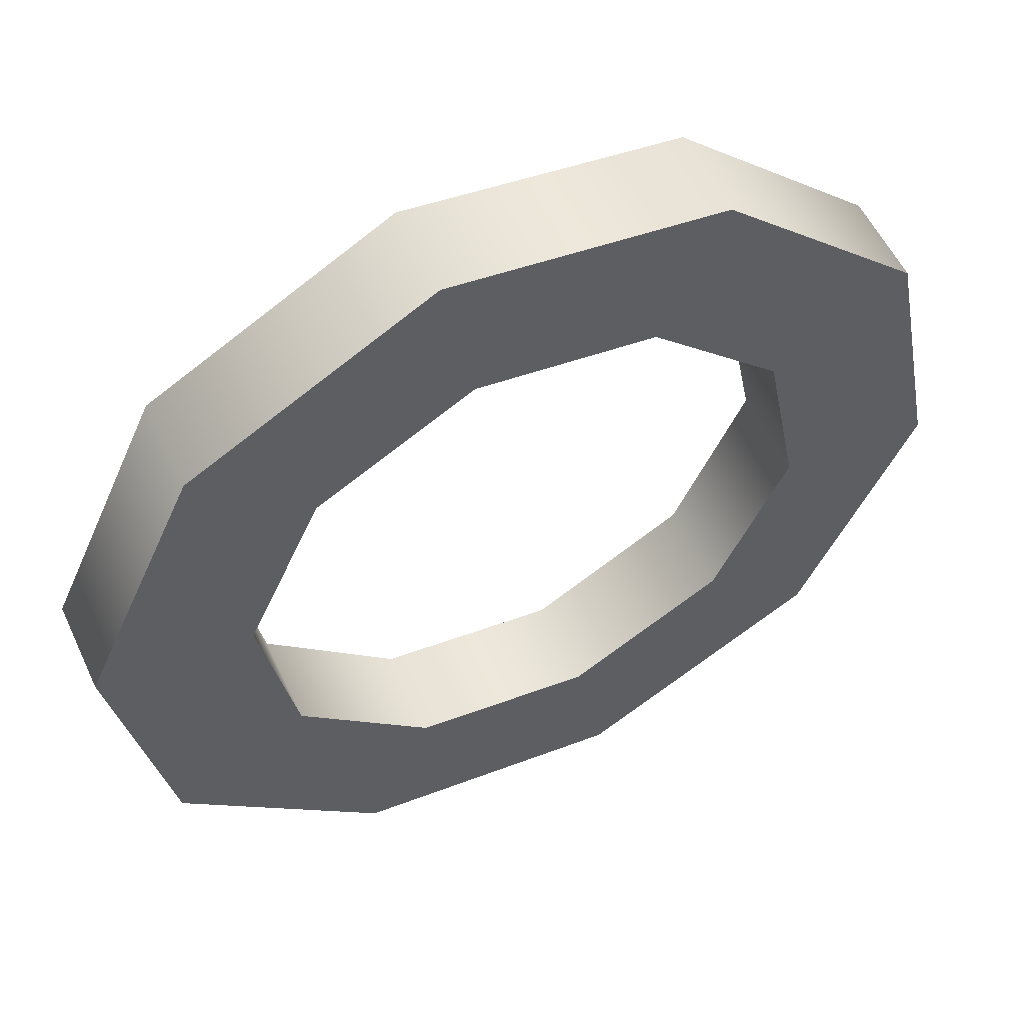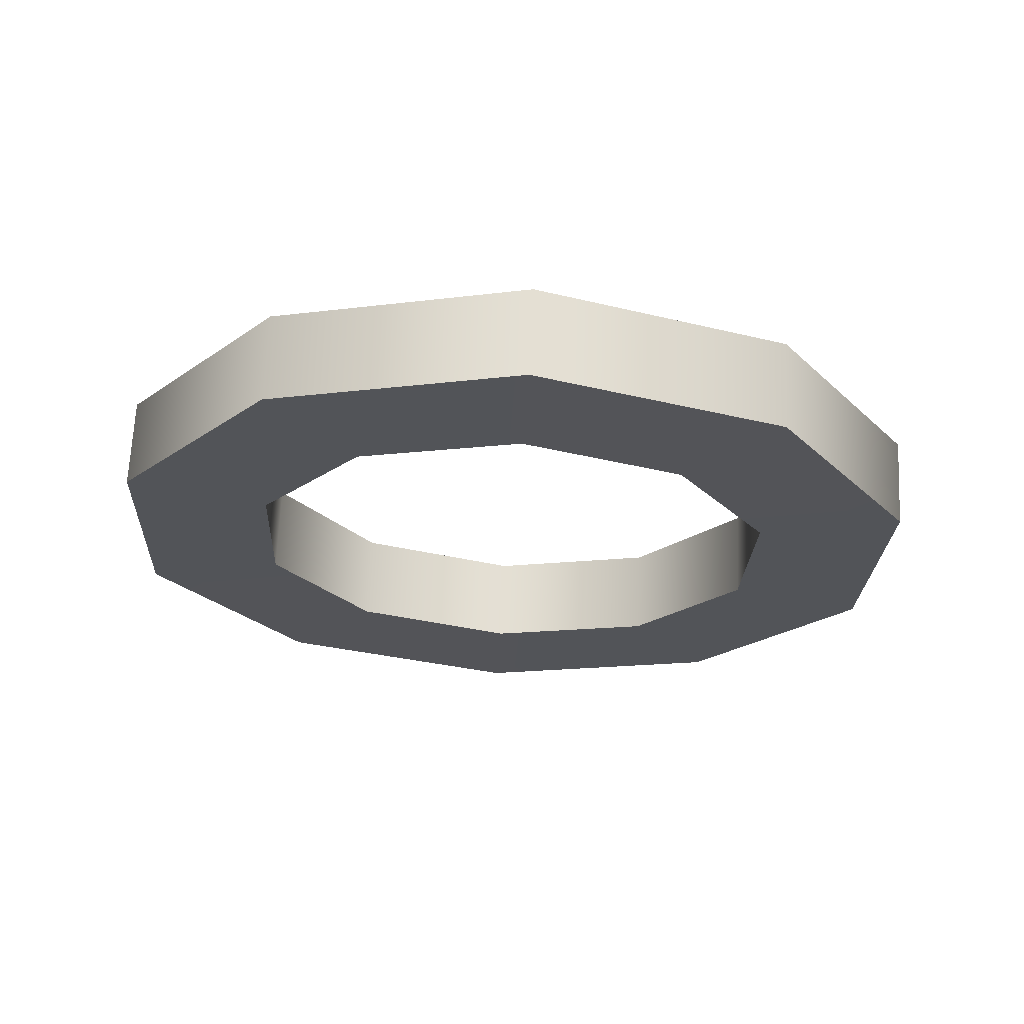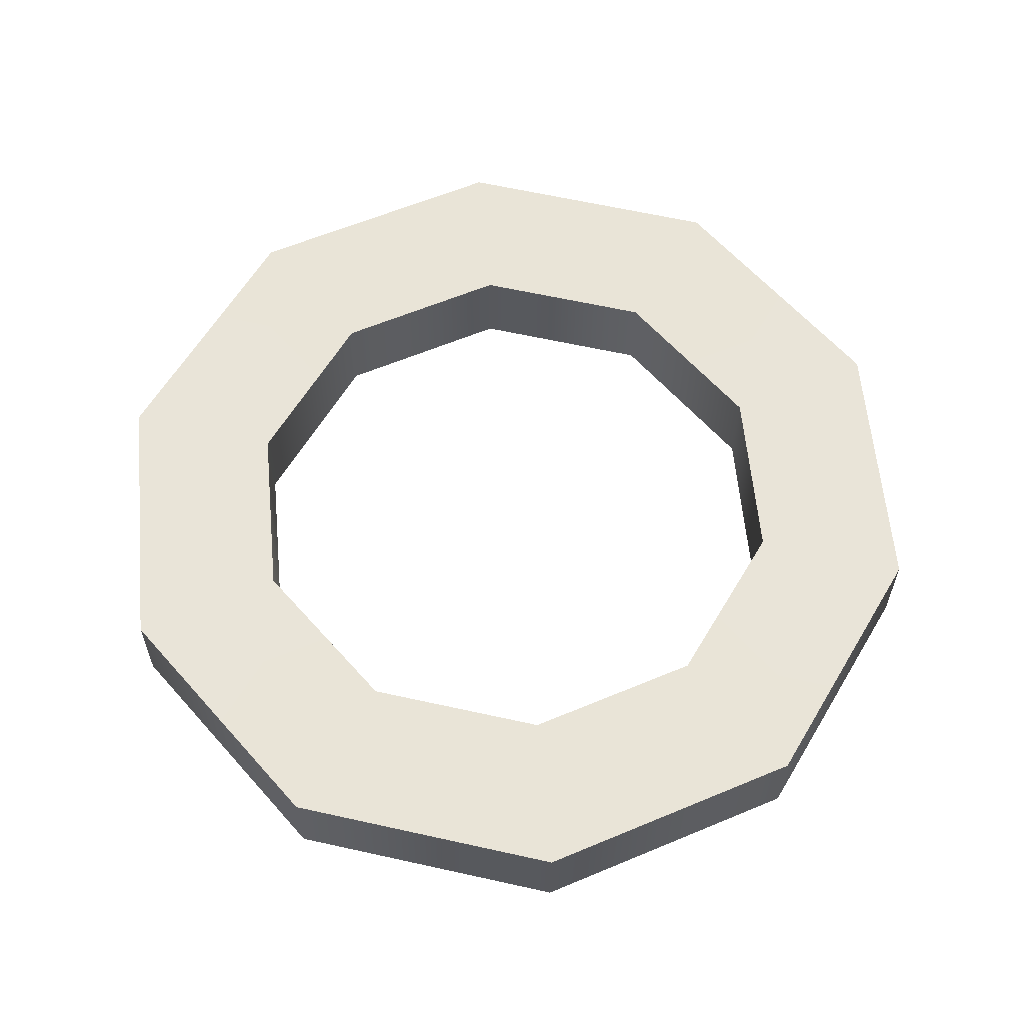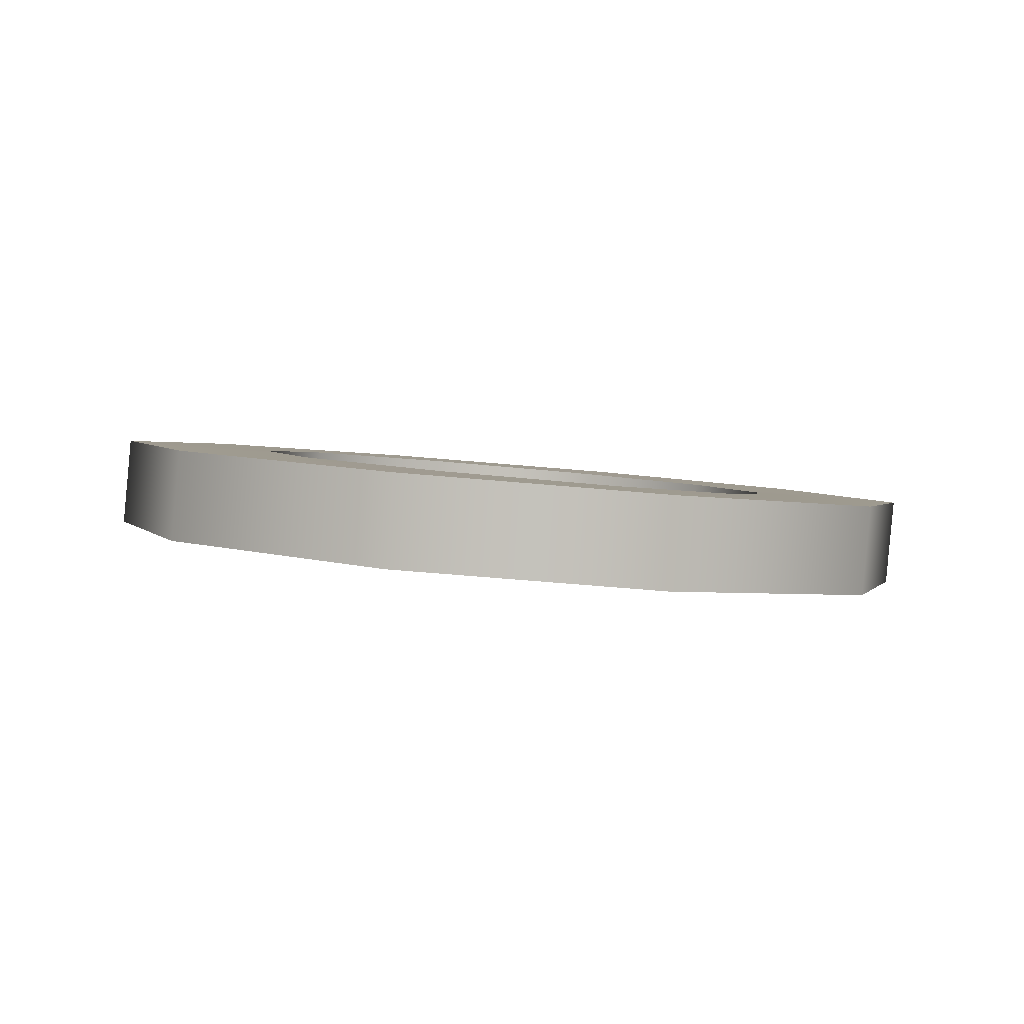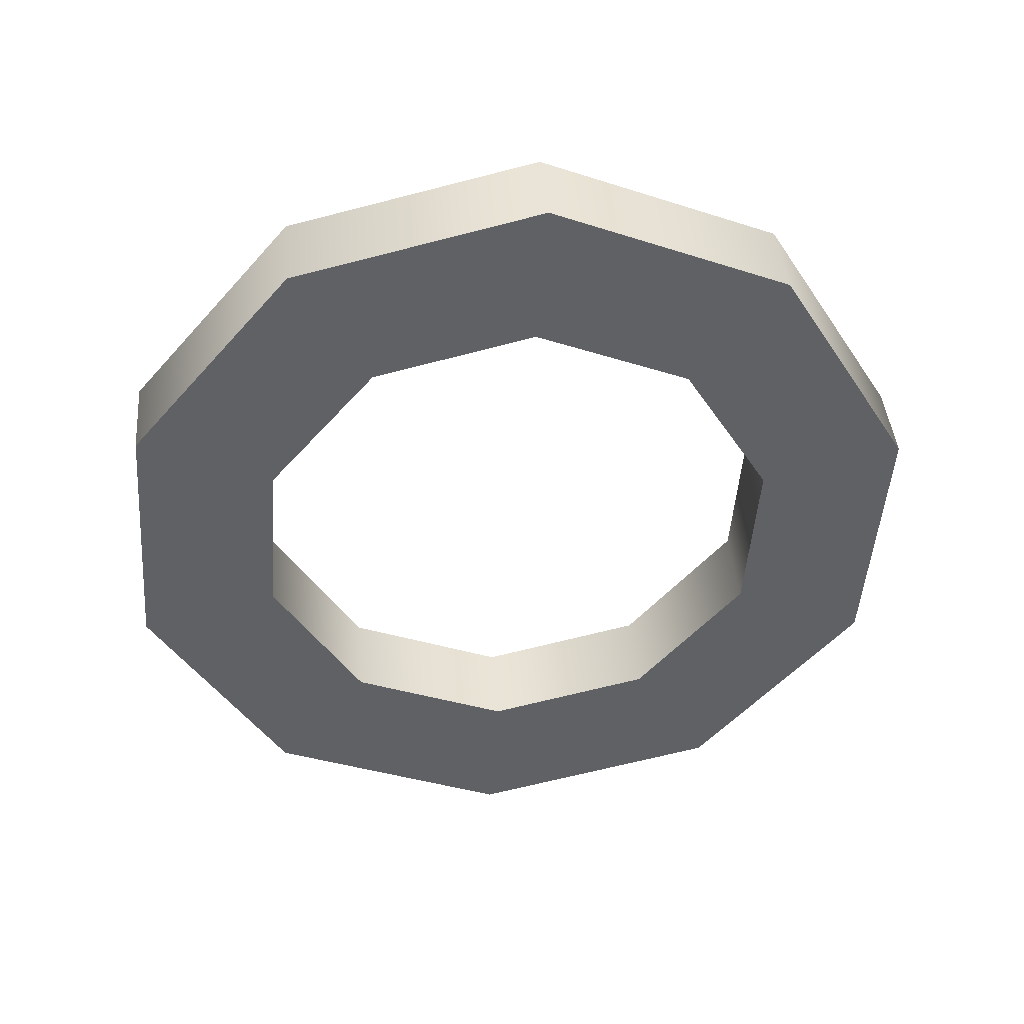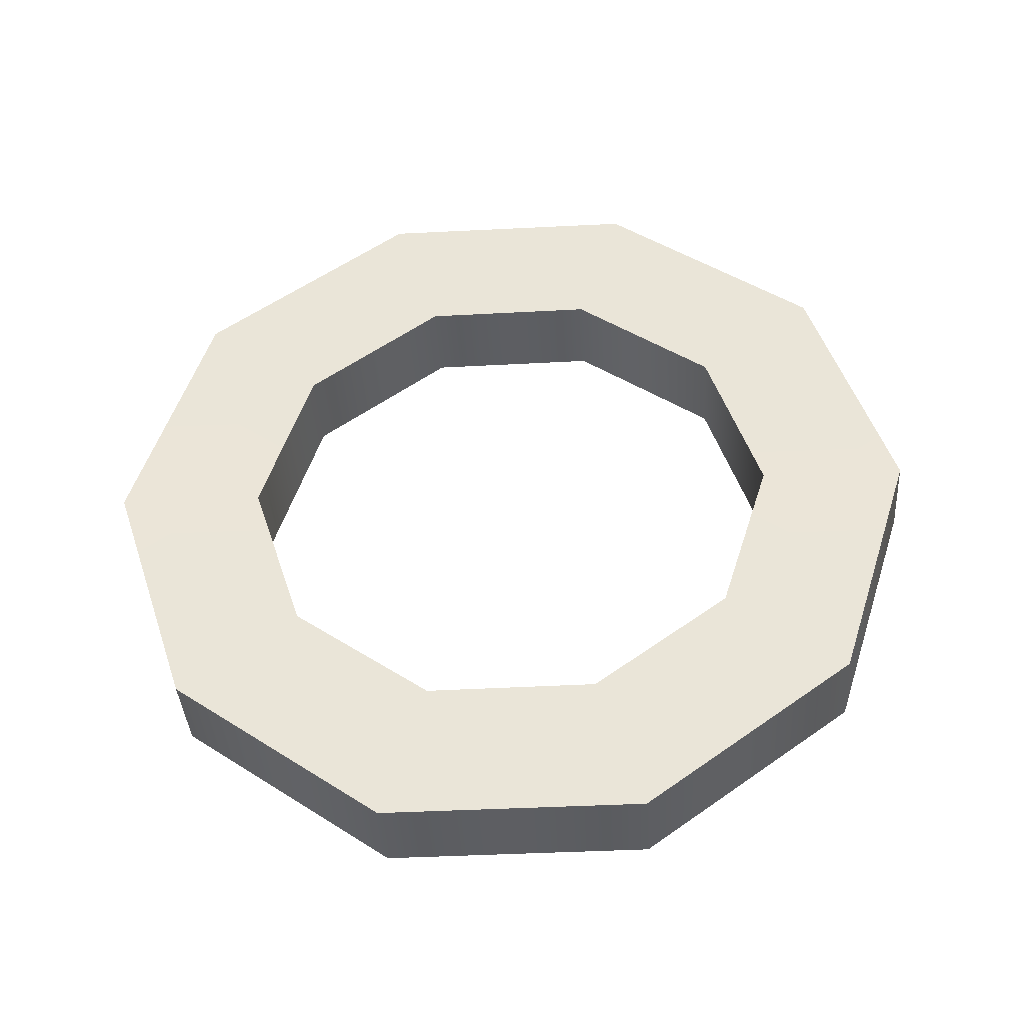
<metadata>
{"format":"obj","ext":"obj","renderer":"f3d","projection":"perspective","resolution":1024,"background":"white","views":[{"elev":60.8,"azim":155.0,"up":"+Z"},{"elev":-27.4,"azim":-29.5,"up":"+Y"},{"elev":65.7,"azim":-176.3,"up":"+Y"},{"elev":1.7,"azim":-83.7,"up":"+Y"},{"elev":-49.0,"azim":76.8,"up":"+Y"},{"elev":54.9,"azim":134.5,"up":"+Y"}]}
</metadata>
<code>
g SeparateMesh_Avatar_Female_Size03_Yanagi_Model_Yanagi_Body_3_LOD2
v -0.04588 0.1908 1.222
v -0.0299 0.1908 1.225
v -0.02698 0.1892 1.243
v -0.0414 0.1885 1.251
v -0.0414 0.1885 1.251
v -0.02698 0.1892 1.243
v -0.01374 0.188 1.257
v -0.02109 0.1869 1.271
v -0.02109 0.1869 1.271
v -0.01374 0.188 1.257
v 0.004737 0.1878 1.259
v 0.007274 0.1866 1.275
v 0.007274 0.1866 1.275
v 0.004737 0.1878 1.259
v 0.02141 0.1885 1.251
v 0.03287 0.1878 1.262
v 0.03287 0.1878 1.262
v 0.02141 0.1885 1.251
v 0.0299 0.19 1.234
v 0.04592 0.1899 1.237
v 0.04592 0.1899 1.237
v 0.0299 0.19 1.234
v 0.02698 0.1916 1.216
v 0.04143 0.1923 1.209
v 0.04143 0.1923 1.209
v 0.02698 0.1916 1.216
v 0.01375 0.1927 1.203
v 0.02113 0.1939 1.188
v 0.02113 0.1939 1.188
v 0.01375 0.1927 1.203
v -0.004735 0.193 1.2
v -0.007239 0.1942 1.184
v -0.007239 0.1942 1.184
v -0.004735 0.193 1.2
v -0.02141 0.1922 1.208
v -0.03283 0.193 1.197
v -0.03283 0.193 1.197
v -0.02141 0.1922 1.208
v -0.0299 0.1908 1.225
v -0.04588 0.1908 1.222
v -0.04143 0.1788 1.25
v -0.02698 0.1795 1.243
v -0.0299 0.1811 1.224
v -0.04592 0.1811 1.222
v -0.02113 0.1772 1.27
v -0.01375 0.1783 1.256
v -0.02698 0.1795 1.243
v -0.04143 0.1788 1.25
v 0.007239 0.1769 1.275
v 0.004735 0.1781 1.259
v -0.01375 0.1783 1.256
v -0.02113 0.1772 1.27
v 0.03283 0.1781 1.262
v 0.02141 0.1788 1.25
v 0.004735 0.1781 1.259
v 0.007239 0.1769 1.275
v 0.04588 0.1802 1.236
v 0.0299 0.1803 1.234
v 0.02141 0.1788 1.25
v 0.03283 0.1781 1.262
v 0.0414 0.1826 1.208
v 0.02698 0.1819 1.215
v 0.0299 0.1803 1.234
v 0.04588 0.1802 1.236
v 0.02109 0.1842 1.188
v 0.01374 0.183 1.202
v 0.02698 0.1819 1.215
v 0.0414 0.1826 1.208
v -0.007274 0.1845 1.183
v -0.004737 0.1833 1.199
v 0.01374 0.183 1.202
v 0.02109 0.1842 1.188
v -0.03287 0.1833 1.196
v -0.02141 0.1825 1.207
v -0.004737 0.1833 1.199
v -0.007274 0.1845 1.183
v -0.04592 0.1811 1.222
v -0.0299 0.1811 1.224
v -0.02141 0.1825 1.207
v -0.03287 0.1833 1.196
v -0.0414 0.1885 1.251
v -0.04143 0.1788 1.25
v -0.04592 0.1811 1.222
v -0.04588 0.1908 1.222
v -0.0299 0.1908 1.225
v -0.0299 0.1811 1.224
v -0.02698 0.1795 1.243
v -0.02698 0.1892 1.243
v -0.02109 0.1869 1.271
v -0.02113 0.1772 1.27
v -0.01375 0.1783 1.256
v -0.01374 0.188 1.257
v 0.007274 0.1866 1.275
v 0.007239 0.1769 1.275
v 0.004735 0.1781 1.259
v 0.004737 0.1878 1.259
v 0.03287 0.1878 1.262
v 0.03283 0.1781 1.262
v 0.02141 0.1788 1.25
v 0.02141 0.1885 1.251
v 0.04592 0.1899 1.237
v 0.04588 0.1802 1.236
v 0.0299 0.1803 1.234
v 0.0299 0.19 1.234
v 0.04143 0.1923 1.209
v 0.0414 0.1826 1.208
v 0.02698 0.1819 1.215
v 0.02698 0.1916 1.216
v 0.02113 0.1939 1.188
v 0.02109 0.1842 1.188
v 0.01374 0.183 1.202
v 0.01375 0.1927 1.203
v -0.007239 0.1942 1.184
v -0.007274 0.1845 1.183
v -0.004737 0.1833 1.199
v -0.004735 0.193 1.2
v -0.03283 0.193 1.197
v -0.03287 0.1833 1.196
v -0.007274 0.1845 1.183
v -0.007239 0.1942 1.184
v -0.004735 0.193 1.2
v -0.004737 0.1833 1.199
v -0.02141 0.1825 1.207
v -0.02141 0.1922 1.208
g SeparateMesh_Avatar_Female_Size03_Yanagi_Model_Yanagi_Body_3_LOD2_0
f 3 2 1
f 4 3 1
f 7 6 5
f 8 7 5
f 11 10 9
f 12 11 9
f 15 14 13
f 16 15 13
f 19 18 17
f 20 19 17
f 23 22 21
f 24 23 21
f 27 26 25
f 28 27 25
f 31 30 29
f 32 31 29
f 35 34 33
f 36 35 33
f 39 38 37
f 40 39 37
f 43 42 41
f 44 43 41
f 47 46 45
f 48 47 45
f 51 50 49
f 52 51 49
f 55 54 53
f 56 55 53
f 59 58 57
f 60 59 57
f 63 62 61
f 64 63 61
f 67 66 65
f 68 67 65
f 71 70 69
f 72 71 69
f 75 74 73
f 76 75 73
f 79 78 77
f 80 79 77
f 83 82 81
f 84 83 81
f 87 86 85
f 88 87 85
f 82 90 89
f 81 82 89
f 91 87 88
f 92 91 88
f 90 94 93
f 89 90 93
f 95 91 92
f 96 95 92
f 94 98 97
f 93 94 97
f 99 95 96
f 100 99 96
f 98 102 101
f 97 98 101
f 103 99 100
f 104 103 100
f 102 106 105
f 101 102 105
f 107 103 104
f 108 107 104
f 106 110 109
f 105 106 109
f 111 107 108
f 112 111 108
f 110 114 113
f 109 110 113
f 115 111 112
f 116 115 112
f 119 118 117
f 120 119 117
f 123 122 121
f 124 123 121
f 118 83 84
f 117 118 84
f 86 123 124
f 85 86 124

</code>
